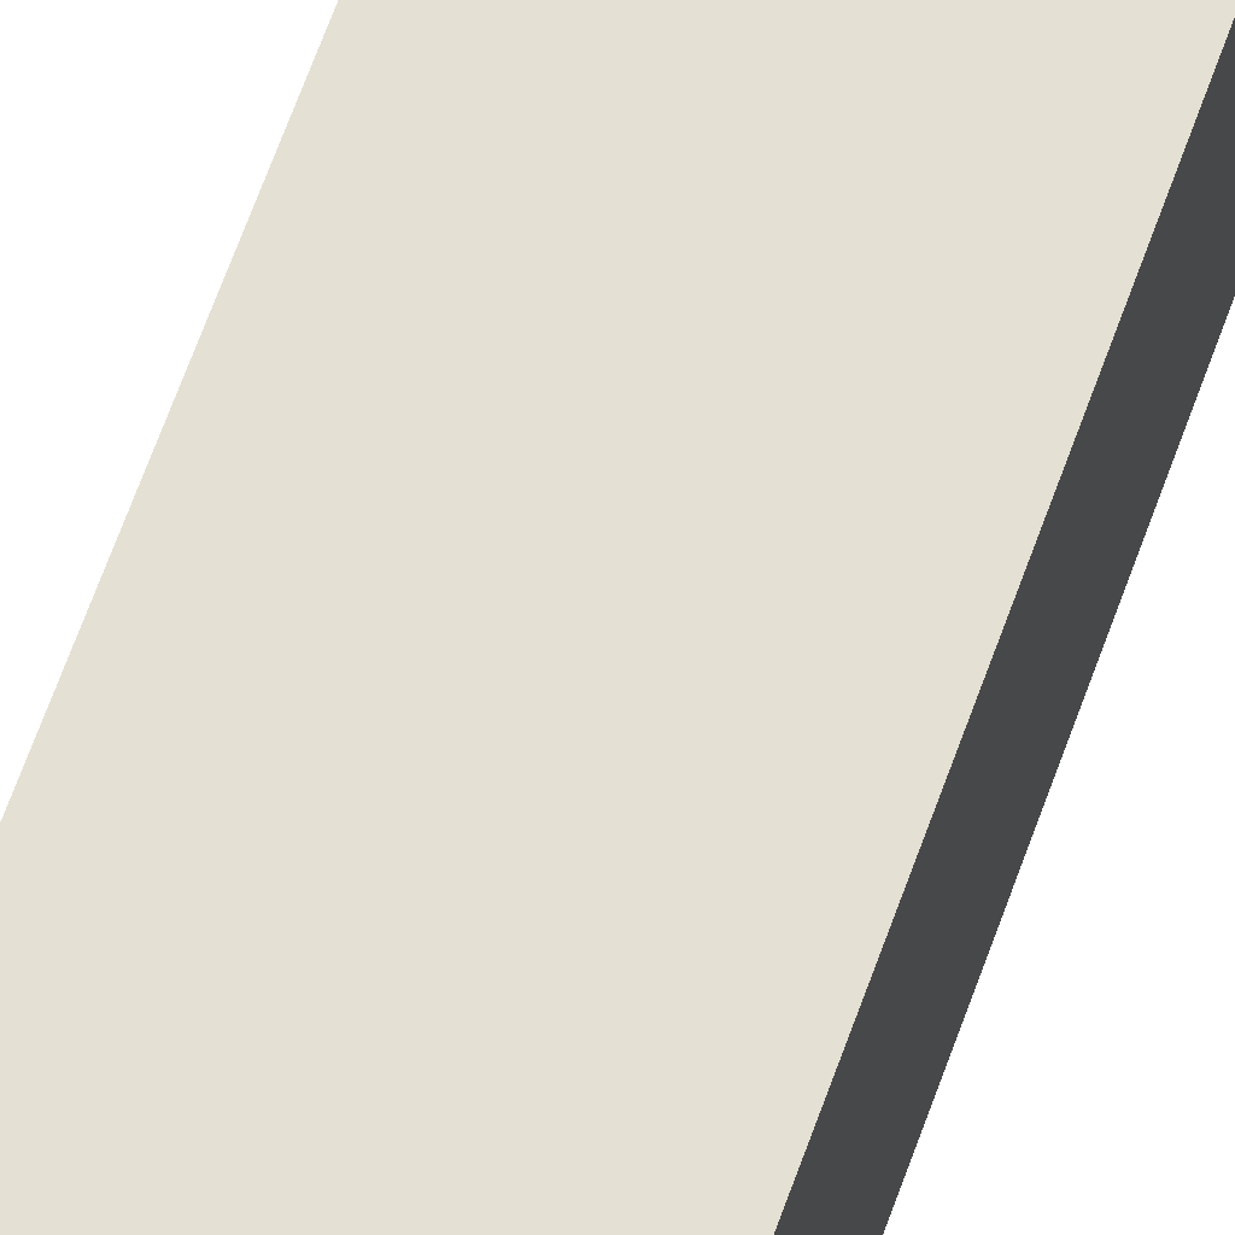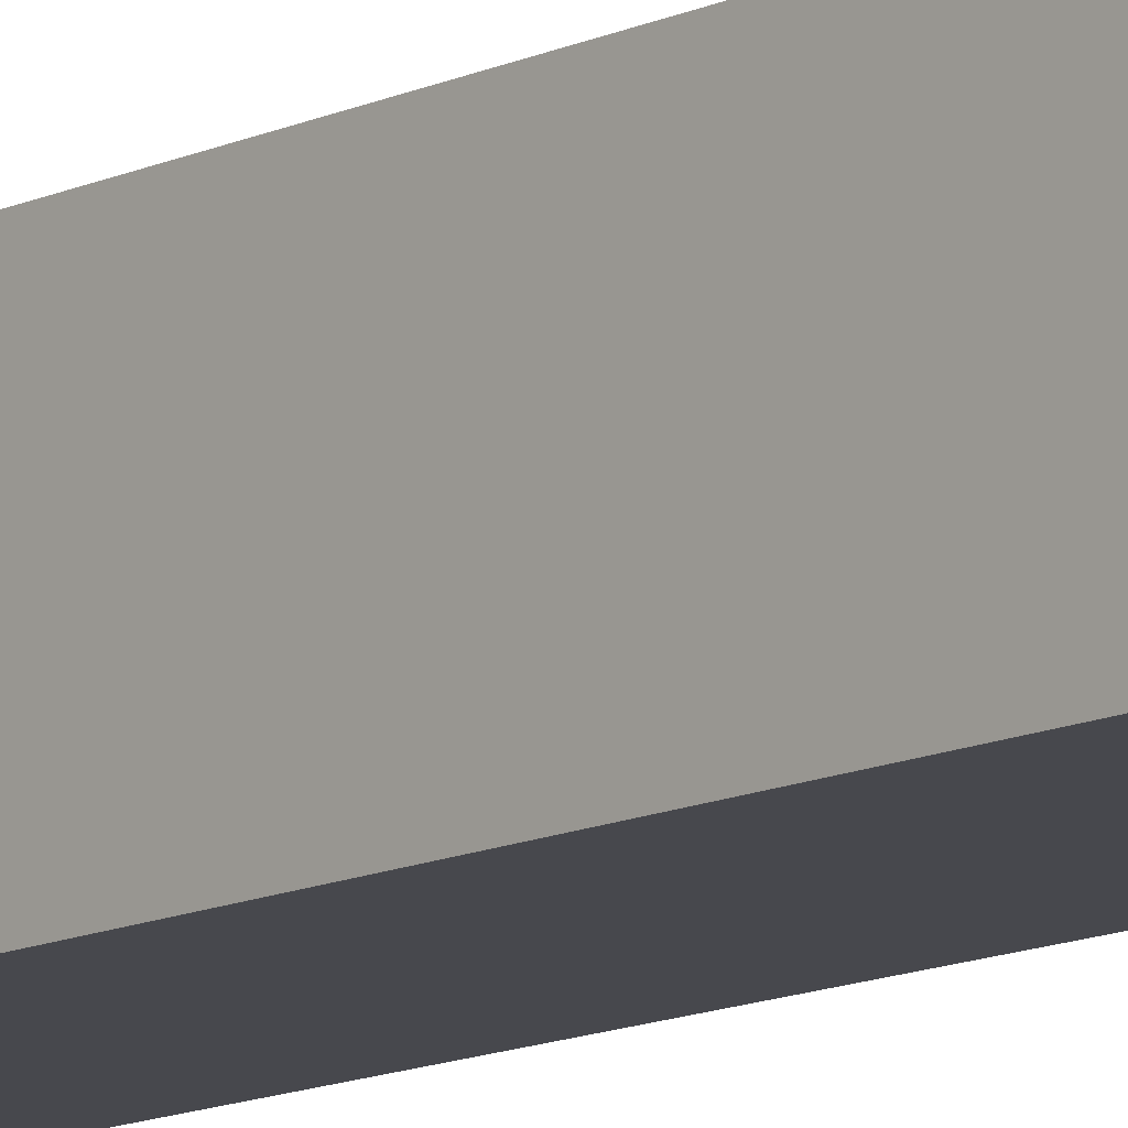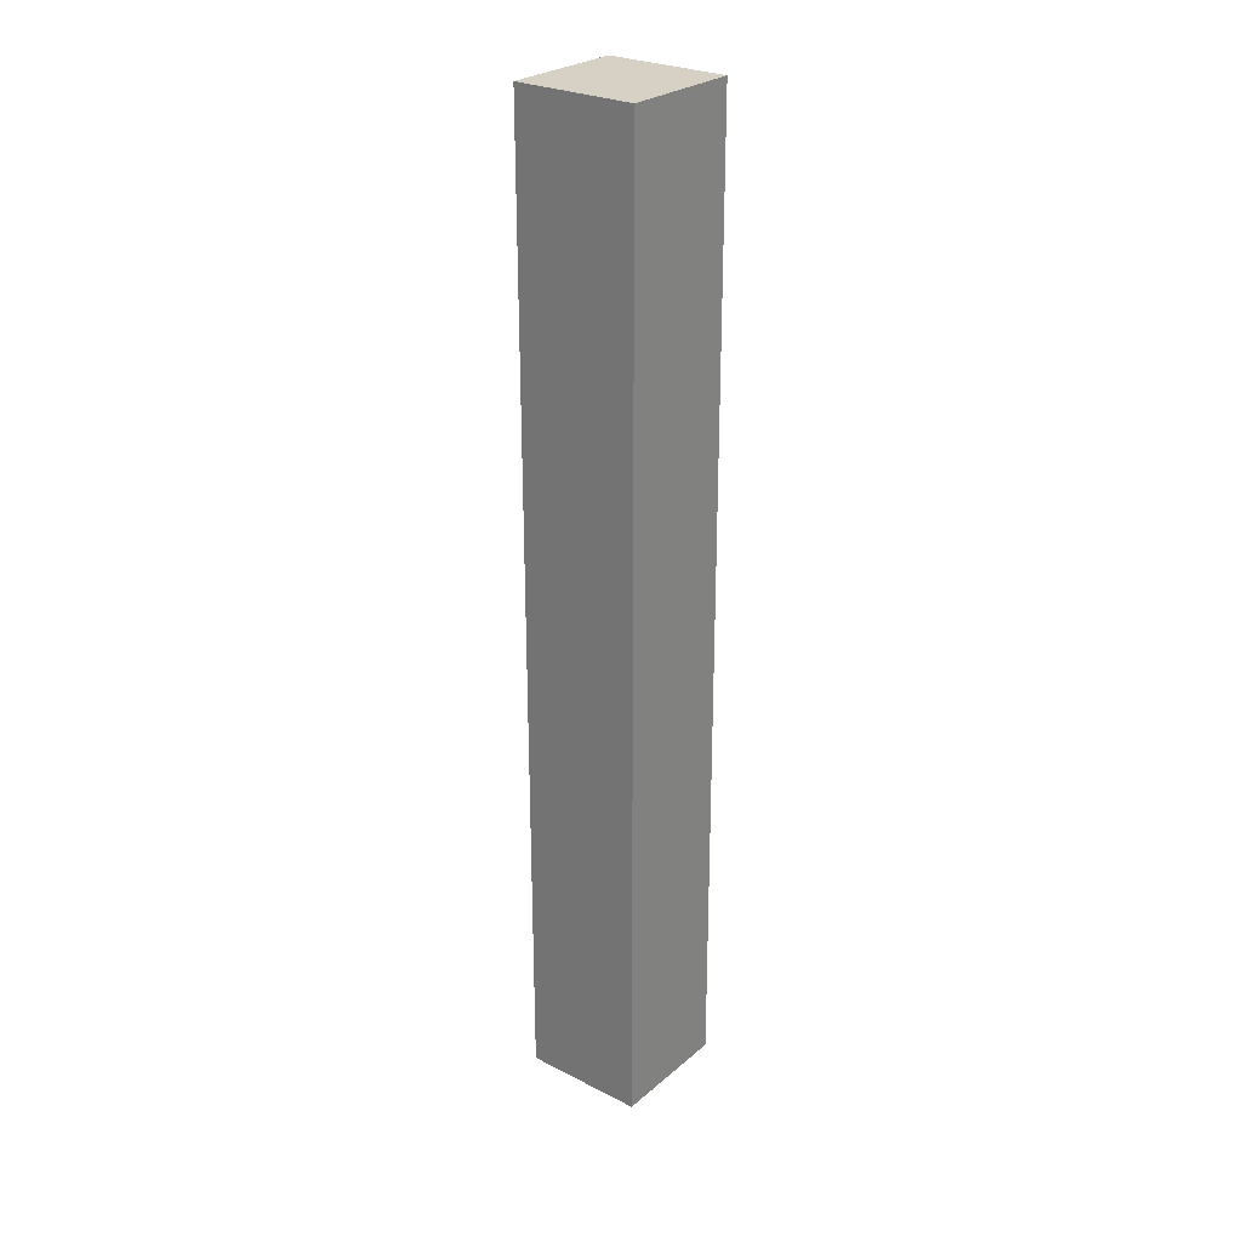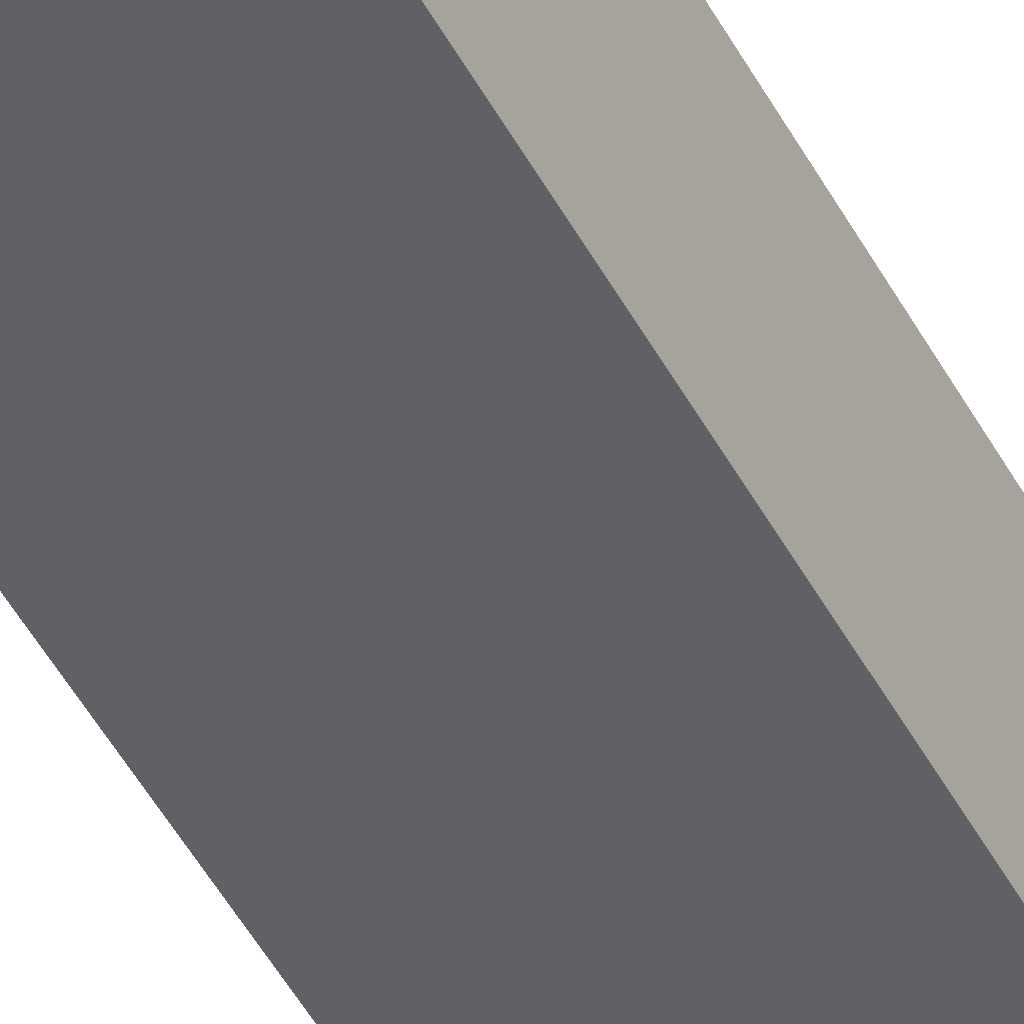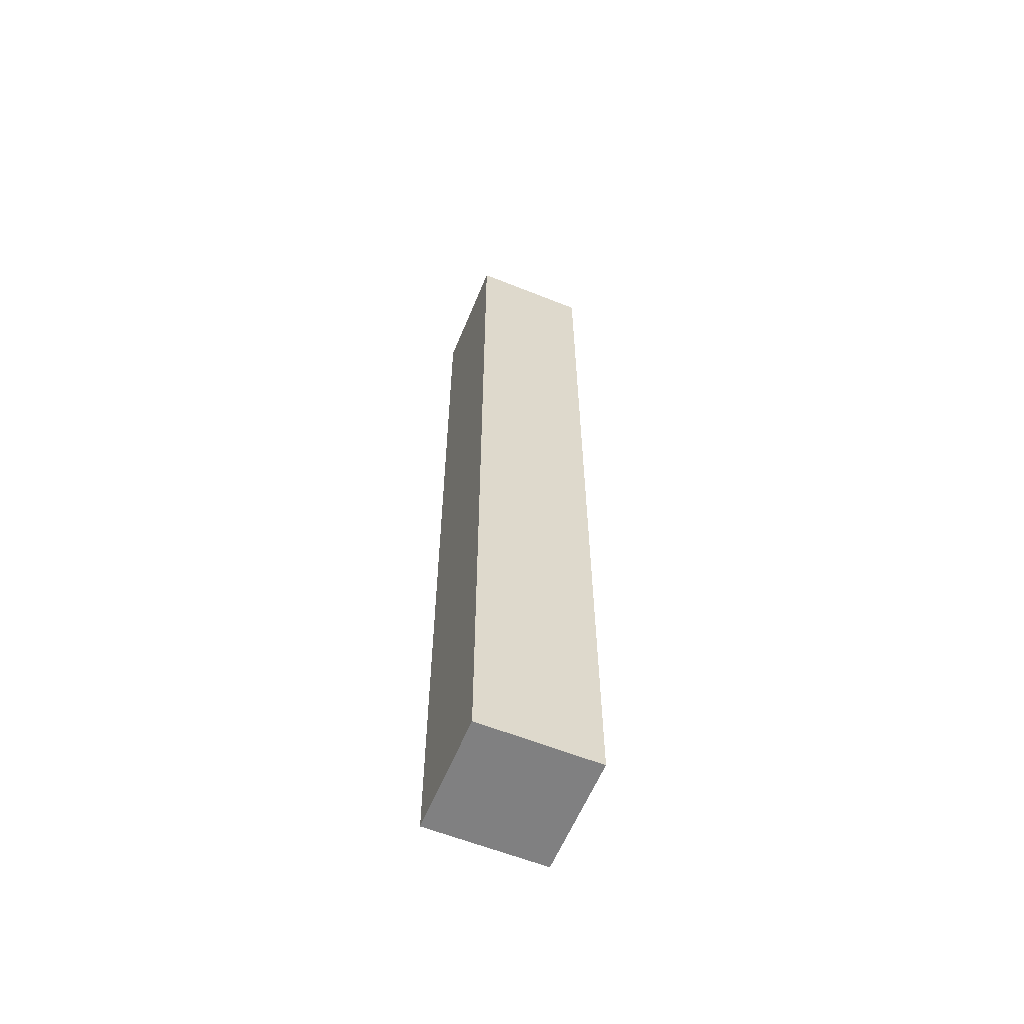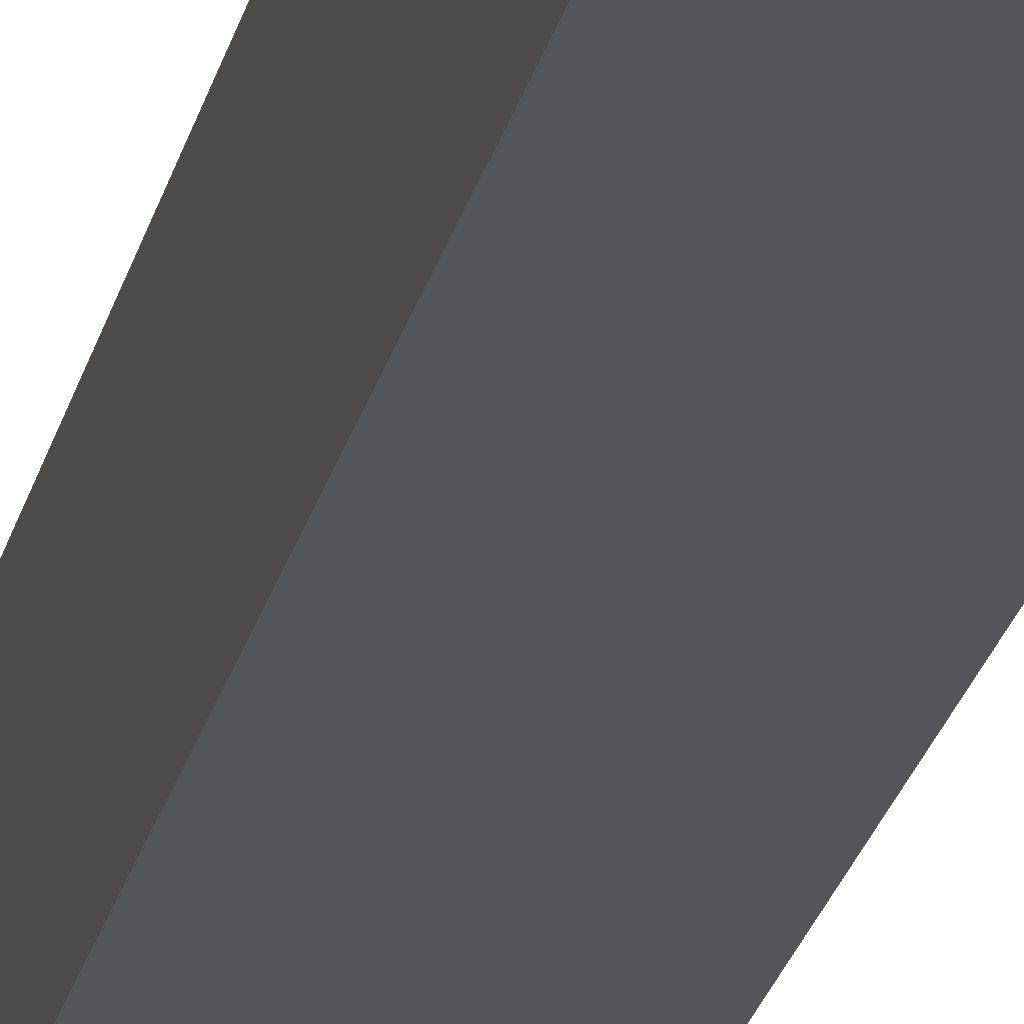
<metadata>
{"format":"obj","ext":"obj","renderer":"f3d","projection":"perspective","resolution":1024,"background":"white","views":[{"elev":65.2,"azim":19.6,"up":"+Z"},{"elev":-11.8,"azim":-40.6,"up":"+Z"},{"elev":27.0,"azim":-141.9,"up":"+Y"},{"elev":-50.2,"azim":-152.2,"up":"+Z"},{"elev":-60.1,"azim":157.7,"up":"+Y"},{"elev":-24.7,"azim":167.2,"up":"+Z"}]}
</metadata>
<code>
o Cube_Cube.001
v 0.4375 0 0.5625
v 0.4375 1 0.5625
v 0.4375 0 0.4375
v 0.4375 1 0.4375
v 0.5625 0 0.5625
v 0.5625 1 0.5625
v 0.5625 0 0.4375
v 0.5625 1 0.4375
o beam
g beam
f 4 3 1
f 8 7 3
f 6 5 7
f 2 1 5
f 3 7 5
f 8 4 2
f 2 4 1
f 4 8 3
f 8 6 7
f 6 2 5
f 1 3 5
f 6 8 2

</code>
